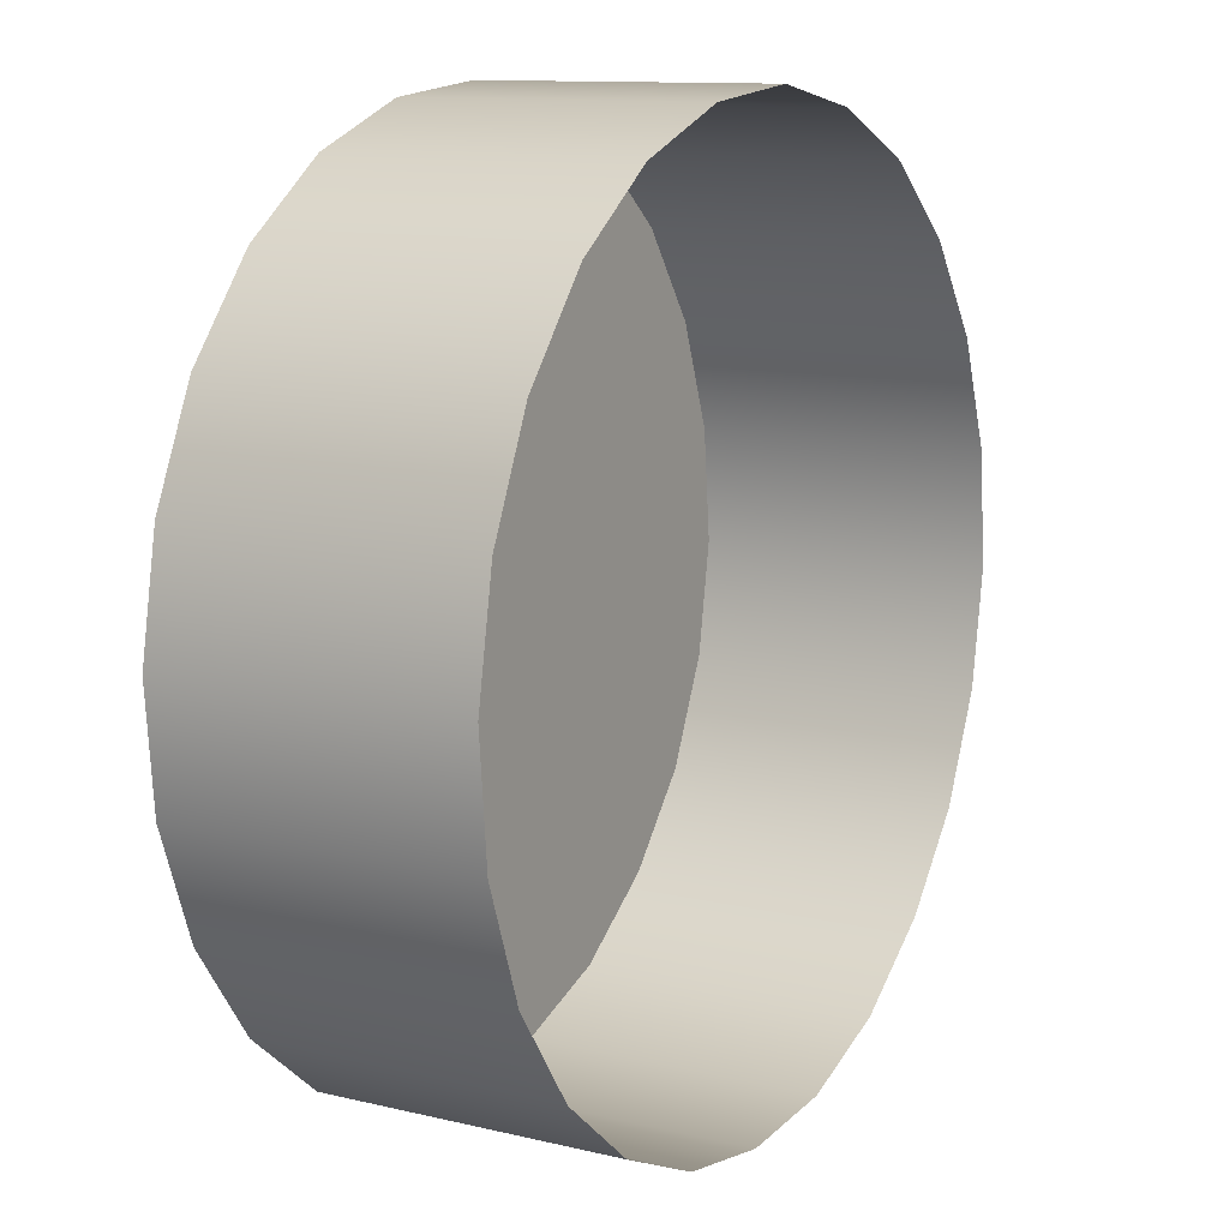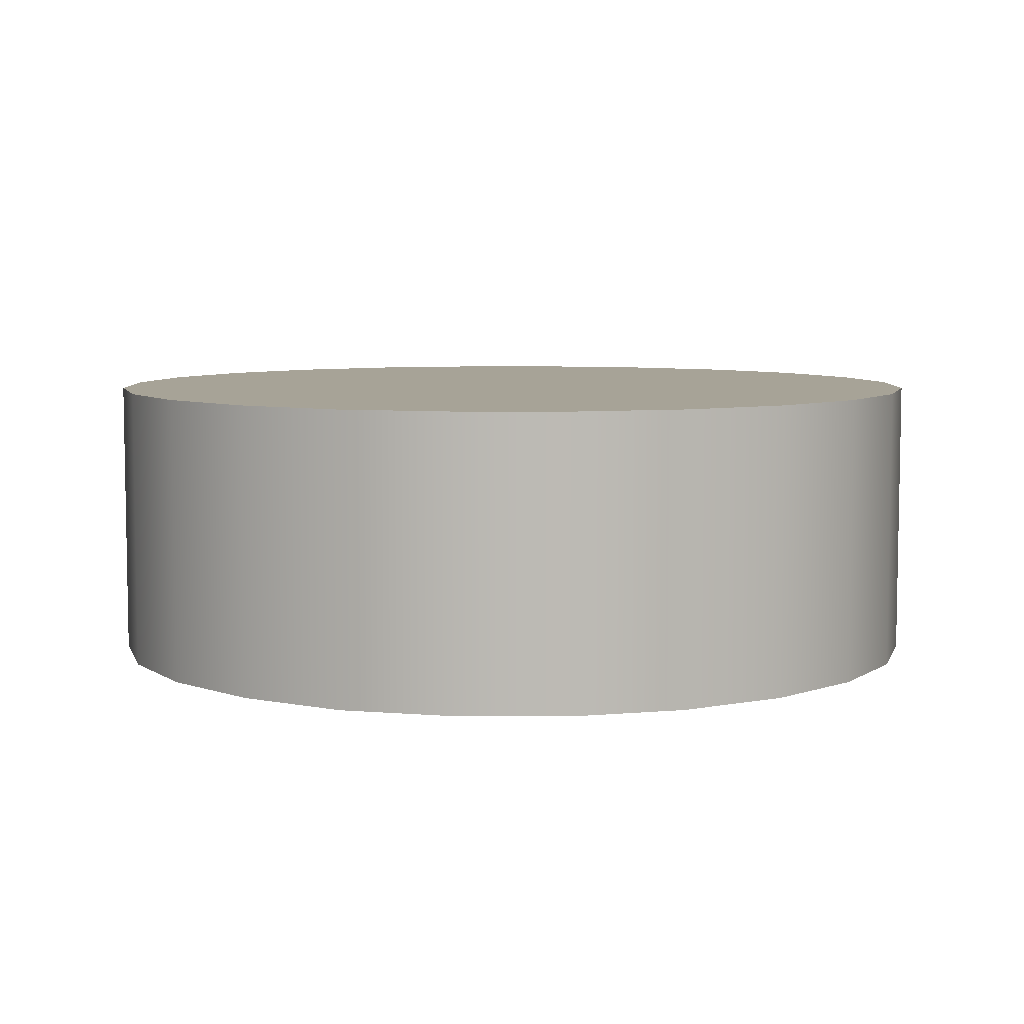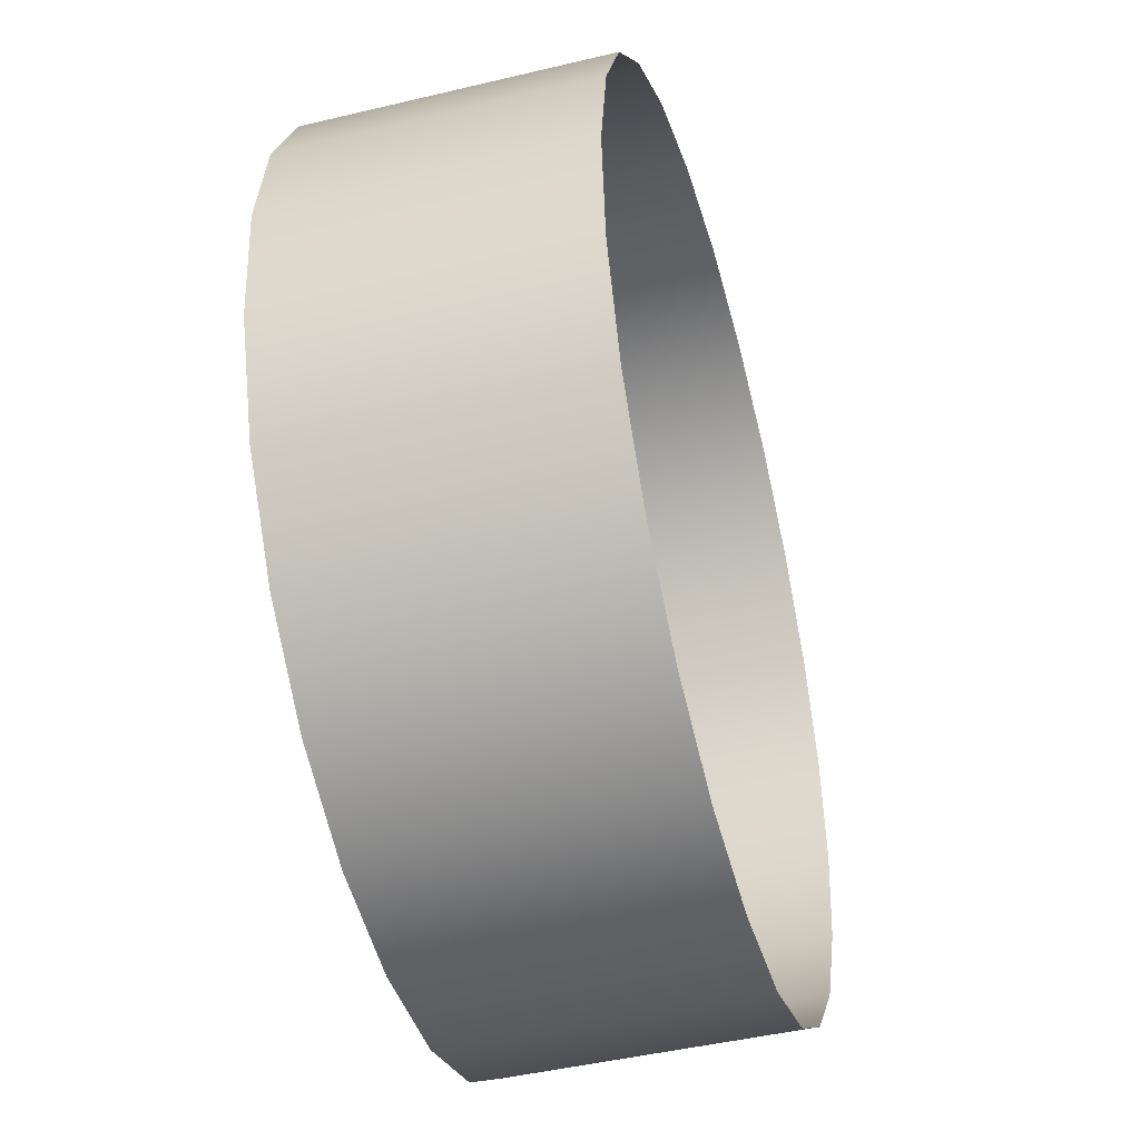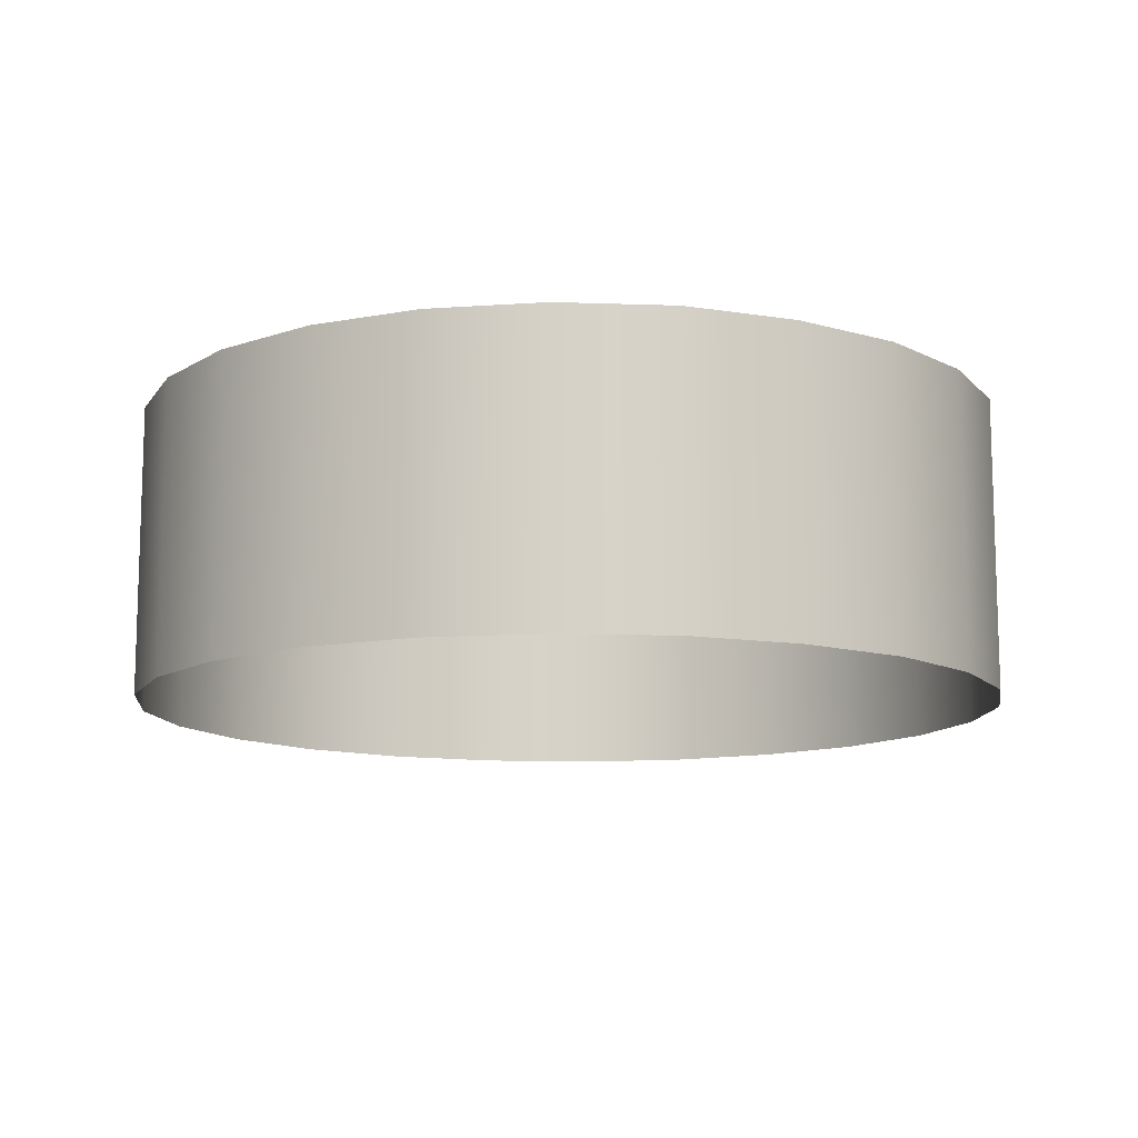
<metadata>
{"format":"obj","ext":"obj","renderer":"f3d","projection":"perspective","resolution":1024,"background":"white","views":[{"elev":11.4,"azim":-59.9,"up":"+Z"},{"elev":6.7,"azim":24.6,"up":"+Y"},{"elev":-45.7,"azim":-74.6,"up":"+Z"},{"elev":-11.7,"azim":-10.7,"up":"+Y"}]}
</metadata>
<code>
o mesh46/mesh46-geometry/material_15/component_6#mesh46-geometry
v 0.1397 0.5497 -0.3691
v 0.1397 0.558 -0.3691
v 0.1392 0.5497 -0.3722
v 0.1394 0.5497 -0.3659
v 0.1394 0.558 -0.3659
v 0.1397 0.5497 -0.3691
v 0.1383 0.5497 -0.3628
v 0.1383 0.558 -0.3628
v 0.1394 0.5497 -0.3659
v 0.1392 0.5497 -0.3722
v 0.1392 0.558 -0.3722
v 0.1378 0.5497 -0.3752
v 0.1392 0.558 -0.3722
v 0.1392 0.5497 -0.3722
v 0.1397 0.558 -0.3691
v 0.1397 0.558 -0.3691
v 0.1397 0.5497 -0.3691
v 0.1394 0.558 -0.3659
v 0.1394 0.558 -0.3659
v 0.1394 0.5497 -0.3659
v 0.1383 0.558 -0.3628
v 0.1383 0.558 -0.3628
v 0.1383 0.5497 -0.3628
v 0.1364 0.558 -0.3602
v 0.1364 0.5497 -0.3602
v 0.1364 0.558 -0.3602
v 0.1383 0.5497 -0.3628
v 0.1378 0.558 -0.3752
v 0.1378 0.5497 -0.3752
v 0.1392 0.558 -0.3722
v 0.1397 0.558 -0.3691
v 0.1394 0.558 -0.3659
v 0.1392 0.558 -0.3722
v 0.1383 0.558 -0.3628
v 0.1392 0.558 -0.3722
v 0.1394 0.558 -0.3659
v 0.1364 0.558 -0.3602
v 0.1378 0.558 -0.3752
v 0.1383 0.558 -0.3628
v 0.1364 0.5497 -0.3602
v 0.1339 0.5497 -0.3582
v 0.1364 0.558 -0.3602
v 0.1378 0.5497 -0.3752
v 0.1378 0.558 -0.3752
v 0.1358 0.5497 -0.3777
v 0.1378 0.558 -0.3752
v 0.1392 0.558 -0.3722
v 0.1383 0.558 -0.3628
v 0.1358 0.558 -0.3777
v 0.1378 0.558 -0.3752
v 0.1364 0.558 -0.3602
v 0.1339 0.558 -0.3582
v 0.1364 0.558 -0.3602
v 0.1339 0.5497 -0.3582
v 0.1339 0.5497 -0.3582
v 0.131 0.5497 -0.3568
v 0.1339 0.558 -0.3582
v 0.1301 0.5497 -0.3807
v 0.1331 0.5497 -0.3796
v 0.1301 0.558 -0.3807
v 0.1269 0.5497 -0.381
v 0.1301 0.5497 -0.3807
v 0.1269 0.558 -0.381
v 0.1237 0.5497 -0.3804
v 0.1269 0.5497 -0.381
v 0.1237 0.558 -0.3804
v 0.1208 0.5497 -0.3791
v 0.1237 0.5497 -0.3804
v 0.1208 0.558 -0.3791
v 0.1183 0.5497 -0.3771
v 0.1208 0.5497 -0.3791
v 0.1183 0.558 -0.3771
v 0.1358 0.558 -0.3777
v 0.1358 0.5497 -0.3777
v 0.1378 0.558 -0.3752
v 0.1339 0.558 -0.3582
v 0.1358 0.558 -0.3777
v 0.1364 0.558 -0.3602
v 0.131 0.558 -0.3568
v 0.1339 0.558 -0.3582
v 0.131 0.5497 -0.3568
v 0.131 0.5497 -0.3568
v 0.1278 0.5497 -0.3562
v 0.131 0.558 -0.3568
v 0.1331 0.5497 -0.3796
v 0.1358 0.5497 -0.3777
v 0.1331 0.558 -0.3796
v 0.1331 0.558 -0.3796
v 0.1301 0.558 -0.3807
v 0.1331 0.5497 -0.3796
v 0.1301 0.558 -0.3807
v 0.1269 0.558 -0.381
v 0.1301 0.5497 -0.3807
v 0.1269 0.558 -0.381
v 0.1237 0.558 -0.3804
v 0.1269 0.5497 -0.381
v 0.1237 0.558 -0.3804
v 0.1208 0.558 -0.3791
v 0.1237 0.5497 -0.3804
v 0.1208 0.558 -0.3791
v 0.1183 0.558 -0.3771
v 0.1208 0.5497 -0.3791
v 0.1183 0.5497 -0.3771
v 0.1183 0.558 -0.3771
v 0.1164 0.5497 -0.3744
v 0.1358 0.558 -0.3777
v 0.1331 0.558 -0.3796
v 0.1358 0.5497 -0.3777
v 0.1331 0.558 -0.3796
v 0.1358 0.558 -0.3777
v 0.1339 0.558 -0.3582
v 0.131 0.558 -0.3568
v 0.1331 0.558 -0.3796
v 0.1339 0.558 -0.3582
v 0.1278 0.558 -0.3562
v 0.131 0.558 -0.3568
v 0.1278 0.5497 -0.3562
v 0.1278 0.5497 -0.3562
v 0.1246 0.5497 -0.3566
v 0.1278 0.558 -0.3562
v 0.1246 0.5497 -0.3566
v 0.1216 0.5497 -0.3577
v 0.1246 0.558 -0.3566
v 0.1216 0.5497 -0.3577
v 0.119 0.5497 -0.3595
v 0.1216 0.558 -0.3577
v 0.1169 0.5497 -0.3621
v 0.1169 0.558 -0.3621
v 0.119 0.5497 -0.3595
v 0.1301 0.558 -0.3807
v 0.1331 0.558 -0.3796
v 0.131 0.558 -0.3568
v 0.1269 0.558 -0.381
v 0.1301 0.558 -0.3807
v 0.1278 0.558 -0.3562
v 0.1237 0.558 -0.3804
v 0.1269 0.558 -0.381
v 0.1246 0.558 -0.3566
v 0.1208 0.558 -0.3791
v 0.1237 0.558 -0.3804
v 0.1216 0.558 -0.3577
v 0.1183 0.558 -0.3771
v 0.1208 0.558 -0.3791
v 0.119 0.558 -0.3595
v 0.1164 0.558 -0.3744
v 0.1164 0.5497 -0.3744
v 0.1183 0.558 -0.3771
v 0.1278 0.558 -0.3562
v 0.1301 0.558 -0.3807
v 0.131 0.558 -0.3568
v 0.1246 0.558 -0.3566
v 0.1278 0.558 -0.3562
v 0.1246 0.5497 -0.3566
v 0.1216 0.558 -0.3577
v 0.1246 0.558 -0.3566
v 0.1216 0.5497 -0.3577
v 0.119 0.558 -0.3595
v 0.1216 0.558 -0.3577
v 0.119 0.5497 -0.3595
v 0.119 0.558 -0.3595
v 0.119 0.5497 -0.3595
v 0.1169 0.558 -0.3621
v 0.1169 0.558 -0.3621
v 0.1169 0.5497 -0.3621
v 0.1156 0.558 -0.365
v 0.1156 0.5497 -0.365
v 0.1156 0.558 -0.365
v 0.1169 0.5497 -0.3621
v 0.115 0.5497 -0.3681
v 0.115 0.558 -0.3681
v 0.1156 0.5497 -0.365
v 0.1246 0.558 -0.3566
v 0.1269 0.558 -0.381
v 0.1278 0.558 -0.3562
v 0.1216 0.558 -0.3577
v 0.1237 0.558 -0.3804
v 0.1246 0.558 -0.3566
v 0.119 0.558 -0.3595
v 0.1208 0.558 -0.3791
v 0.1216 0.558 -0.3577
v 0.1169 0.558 -0.3621
v 0.1183 0.558 -0.3771
v 0.119 0.558 -0.3595
v 0.1153 0.5497 -0.3714
v 0.1153 0.558 -0.3714
v 0.115 0.5497 -0.3681
v 0.1164 0.5497 -0.3744
v 0.1164 0.558 -0.3744
v 0.1153 0.5497 -0.3714
v 0.1164 0.558 -0.3744
v 0.1183 0.558 -0.3771
v 0.1169 0.558 -0.3621
v 0.1156 0.558 -0.365
v 0.1164 0.558 -0.3744
v 0.1169 0.558 -0.3621
v 0.1156 0.558 -0.365
v 0.1156 0.5497 -0.365
v 0.115 0.558 -0.3681
v 0.115 0.558 -0.3681
v 0.115 0.5497 -0.3681
v 0.1153 0.558 -0.3714
v 0.1153 0.558 -0.3714
v 0.1153 0.5497 -0.3714
v 0.1164 0.558 -0.3744
v 0.1153 0.558 -0.3714
v 0.1164 0.558 -0.3744
v 0.1156 0.558 -0.365
v 0.115 0.558 -0.3681
v 0.1153 0.558 -0.3714
v 0.1156 0.558 -0.365
v 0.1392 0.5497 -0.3722
v 0.1397 0.558 -0.3691
v 0.1397 0.5497 -0.3691
v 0.1397 0.5497 -0.3691
v 0.1394 0.558 -0.3659
v 0.1394 0.5497 -0.3659
v 0.1394 0.5497 -0.3659
v 0.1383 0.558 -0.3628
v 0.1383 0.5497 -0.3628
v 0.1378 0.5497 -0.3752
v 0.1392 0.558 -0.3722
v 0.1392 0.5497 -0.3722
v 0.1397 0.558 -0.3691
v 0.1392 0.5497 -0.3722
v 0.1392 0.558 -0.3722
v 0.1394 0.558 -0.3659
v 0.1397 0.5497 -0.3691
v 0.1397 0.558 -0.3691
v 0.1383 0.558 -0.3628
v 0.1394 0.5497 -0.3659
v 0.1394 0.558 -0.3659
v 0.1364 0.558 -0.3602
v 0.1383 0.5497 -0.3628
v 0.1383 0.558 -0.3628
v 0.1383 0.5497 -0.3628
v 0.1364 0.558 -0.3602
v 0.1364 0.5497 -0.3602
v 0.1392 0.558 -0.3722
v 0.1378 0.5497 -0.3752
v 0.1378 0.558 -0.3752
v 0.1392 0.558 -0.3722
v 0.1394 0.558 -0.3659
v 0.1397 0.558 -0.3691
v 0.1394 0.558 -0.3659
v 0.1392 0.558 -0.3722
v 0.1383 0.558 -0.3628
v 0.1383 0.558 -0.3628
v 0.1378 0.558 -0.3752
v 0.1364 0.558 -0.3602
v 0.1364 0.558 -0.3602
v 0.1339 0.5497 -0.3582
v 0.1364 0.5497 -0.3602
v 0.1358 0.5497 -0.3777
v 0.1378 0.558 -0.3752
v 0.1378 0.5497 -0.3752
v 0.1383 0.558 -0.3628
v 0.1392 0.558 -0.3722
v 0.1378 0.558 -0.3752
v 0.1364 0.558 -0.3602
v 0.1378 0.558 -0.3752
v 0.1358 0.558 -0.3777
v 0.1339 0.5497 -0.3582
v 0.1364 0.558 -0.3602
v 0.1339 0.558 -0.3582
v 0.1339 0.558 -0.3582
v 0.131 0.5497 -0.3568
v 0.1339 0.5497 -0.3582
v 0.1301 0.558 -0.3807
v 0.1331 0.5497 -0.3796
v 0.1301 0.5497 -0.3807
v 0.1269 0.558 -0.381
v 0.1301 0.5497 -0.3807
v 0.1269 0.5497 -0.381
v 0.1237 0.558 -0.3804
v 0.1269 0.5497 -0.381
v 0.1237 0.5497 -0.3804
v 0.1208 0.558 -0.3791
v 0.1237 0.5497 -0.3804
v 0.1208 0.5497 -0.3791
v 0.1183 0.558 -0.3771
v 0.1208 0.5497 -0.3791
v 0.1183 0.5497 -0.3771
v 0.1378 0.558 -0.3752
v 0.1358 0.5497 -0.3777
v 0.1358 0.558 -0.3777
v 0.1364 0.558 -0.3602
v 0.1358 0.558 -0.3777
v 0.1339 0.558 -0.3582
v 0.131 0.5497 -0.3568
v 0.1339 0.558 -0.3582
v 0.131 0.558 -0.3568
v 0.131 0.558 -0.3568
v 0.1278 0.5497 -0.3562
v 0.131 0.5497 -0.3568
v 0.1331 0.558 -0.3796
v 0.1358 0.5497 -0.3777
v 0.1331 0.5497 -0.3796
v 0.1331 0.5497 -0.3796
v 0.1301 0.558 -0.3807
v 0.1331 0.558 -0.3796
v 0.1301 0.5497 -0.3807
v 0.1269 0.558 -0.381
v 0.1301 0.558 -0.3807
v 0.1269 0.5497 -0.381
v 0.1237 0.558 -0.3804
v 0.1269 0.558 -0.381
v 0.1237 0.5497 -0.3804
v 0.1208 0.558 -0.3791
v 0.1237 0.558 -0.3804
v 0.1208 0.5497 -0.3791
v 0.1183 0.558 -0.3771
v 0.1208 0.558 -0.3791
v 0.1164 0.5497 -0.3744
v 0.1183 0.558 -0.3771
v 0.1183 0.5497 -0.3771
v 0.1358 0.5497 -0.3777
v 0.1331 0.558 -0.3796
v 0.1358 0.558 -0.3777
v 0.1339 0.558 -0.3582
v 0.1358 0.558 -0.3777
v 0.1331 0.558 -0.3796
v 0.1339 0.558 -0.3582
v 0.1331 0.558 -0.3796
v 0.131 0.558 -0.3568
v 0.1278 0.5497 -0.3562
v 0.131 0.558 -0.3568
v 0.1278 0.558 -0.3562
v 0.1278 0.558 -0.3562
v 0.1246 0.5497 -0.3566
v 0.1278 0.5497 -0.3562
v 0.1246 0.558 -0.3566
v 0.1216 0.5497 -0.3577
v 0.1246 0.5497 -0.3566
v 0.1216 0.558 -0.3577
v 0.119 0.5497 -0.3595
v 0.1216 0.5497 -0.3577
v 0.119 0.5497 -0.3595
v 0.1169 0.558 -0.3621
v 0.1169 0.5497 -0.3621
v 0.131 0.558 -0.3568
v 0.1331 0.558 -0.3796
v 0.1301 0.558 -0.3807
v 0.1278 0.558 -0.3562
v 0.1301 0.558 -0.3807
v 0.1269 0.558 -0.381
v 0.1246 0.558 -0.3566
v 0.1269 0.558 -0.381
v 0.1237 0.558 -0.3804
v 0.1216 0.558 -0.3577
v 0.1237 0.558 -0.3804
v 0.1208 0.558 -0.3791
v 0.119 0.558 -0.3595
v 0.1208 0.558 -0.3791
v 0.1183 0.558 -0.3771
v 0.1183 0.558 -0.3771
v 0.1164 0.5497 -0.3744
v 0.1164 0.558 -0.3744
v 0.131 0.558 -0.3568
v 0.1301 0.558 -0.3807
v 0.1278 0.558 -0.3562
v 0.1246 0.5497 -0.3566
v 0.1278 0.558 -0.3562
v 0.1246 0.558 -0.3566
v 0.1216 0.5497 -0.3577
v 0.1246 0.558 -0.3566
v 0.1216 0.558 -0.3577
v 0.119 0.5497 -0.3595
v 0.1216 0.558 -0.3577
v 0.119 0.558 -0.3595
v 0.1169 0.558 -0.3621
v 0.119 0.5497 -0.3595
v 0.119 0.558 -0.3595
v 0.1156 0.558 -0.365
v 0.1169 0.5497 -0.3621
v 0.1169 0.558 -0.3621
v 0.1169 0.5497 -0.3621
v 0.1156 0.558 -0.365
v 0.1156 0.5497 -0.365
v 0.1156 0.5497 -0.365
v 0.115 0.558 -0.3681
v 0.115 0.5497 -0.3681
v 0.1278 0.558 -0.3562
v 0.1269 0.558 -0.381
v 0.1246 0.558 -0.3566
v 0.1246 0.558 -0.3566
v 0.1237 0.558 -0.3804
v 0.1216 0.558 -0.3577
v 0.1216 0.558 -0.3577
v 0.1208 0.558 -0.3791
v 0.119 0.558 -0.3595
v 0.119 0.558 -0.3595
v 0.1183 0.558 -0.3771
v 0.1169 0.558 -0.3621
v 0.115 0.5497 -0.3681
v 0.1153 0.558 -0.3714
v 0.1153 0.5497 -0.3714
v 0.1153 0.5497 -0.3714
v 0.1164 0.558 -0.3744
v 0.1164 0.5497 -0.3744
v 0.1169 0.558 -0.3621
v 0.1183 0.558 -0.3771
v 0.1164 0.558 -0.3744
v 0.1169 0.558 -0.3621
v 0.1164 0.558 -0.3744
v 0.1156 0.558 -0.365
v 0.115 0.558 -0.3681
v 0.1156 0.5497 -0.365
v 0.1156 0.558 -0.365
v 0.1153 0.558 -0.3714
v 0.115 0.5497 -0.3681
v 0.115 0.558 -0.3681
v 0.1164 0.558 -0.3744
v 0.1153 0.5497 -0.3714
v 0.1153 0.558 -0.3714
v 0.1156 0.558 -0.365
v 0.1164 0.558 -0.3744
v 0.1153 0.558 -0.3714
v 0.1156 0.558 -0.365
v 0.1153 0.558 -0.3714
v 0.115 0.558 -0.3681
f 1 2 3
f 4 5 6
f 7 8 9
f 10 11 12
f 13 14 15
f 16 17 18
f 19 20 21
f 22 23 24
f 25 26 27
f 28 29 30
f 31 32 33
f 34 35 36
f 37 38 39
f 40 41 42
f 43 44 45
f 46 47 48
f 49 50 51
f 52 53 54
f 55 56 57
f 58 59 60
f 61 62 63
f 64 65 66
f 67 68 69
f 70 71 72
f 73 74 75
f 76 77 78
f 79 80 81
f 82 83 84
f 85 86 87
f 88 89 90
f 91 92 93
f 94 95 96
f 97 98 99
f 100 101 102
f 103 104 105
f 106 107 108
f 109 110 111
f 112 113 114
f 115 116 117
f 118 119 120
f 121 122 123
f 124 125 126
f 127 128 129
f 130 131 132
f 133 134 135
f 136 137 138
f 139 140 141
f 142 143 144
f 145 146 147
f 148 149 150
f 151 152 153
f 154 155 156
f 157 158 159
f 160 161 162
f 163 164 165
f 166 167 168
f 169 170 171
f 172 173 174
f 175 176 177
f 178 179 180
f 181 182 183
f 184 185 186
f 187 188 189
f 190 191 192
f 193 194 195
f 196 197 198
f 199 200 201
f 202 203 204
f 205 206 207
f 208 209 210
f 211 212 213
f 214 215 216
f 217 218 219
f 220 221 222
f 223 224 225
f 226 227 228
f 229 230 231
f 232 233 234
f 235 236 237
f 238 239 240
f 241 242 243
f 244 245 246
f 247 248 249
f 250 251 252
f 253 254 255
f 256 257 258
f 259 260 261
f 262 263 264
f 265 266 267
f 268 269 270
f 271 272 273
f 274 275 276
f 277 278 279
f 280 281 282
f 283 284 285
f 286 287 288
f 289 290 291
f 292 293 294
f 295 296 297
f 298 299 300
f 301 302 303
f 304 305 306
f 307 308 309
f 310 311 312
f 313 314 315
f 316 317 318
f 319 320 321
f 322 323 324
f 325 326 327
f 328 329 330
f 331 332 333
f 334 335 336
f 337 338 339
f 340 341 342
f 343 344 345
f 346 347 348
f 349 350 351
f 352 353 354
f 355 356 357
f 358 359 360
f 361 362 363
f 364 365 366
f 367 368 369
f 370 371 372
f 373 374 375
f 376 377 378
f 379 380 381
f 382 383 384
f 385 386 387
f 388 389 390
f 391 392 393
f 394 395 396
f 397 398 399
f 400 401 402
f 403 404 405
f 406 407 408
f 409 410 411
f 412 413 414
f 415 416 417
f 418 419 420

</code>
